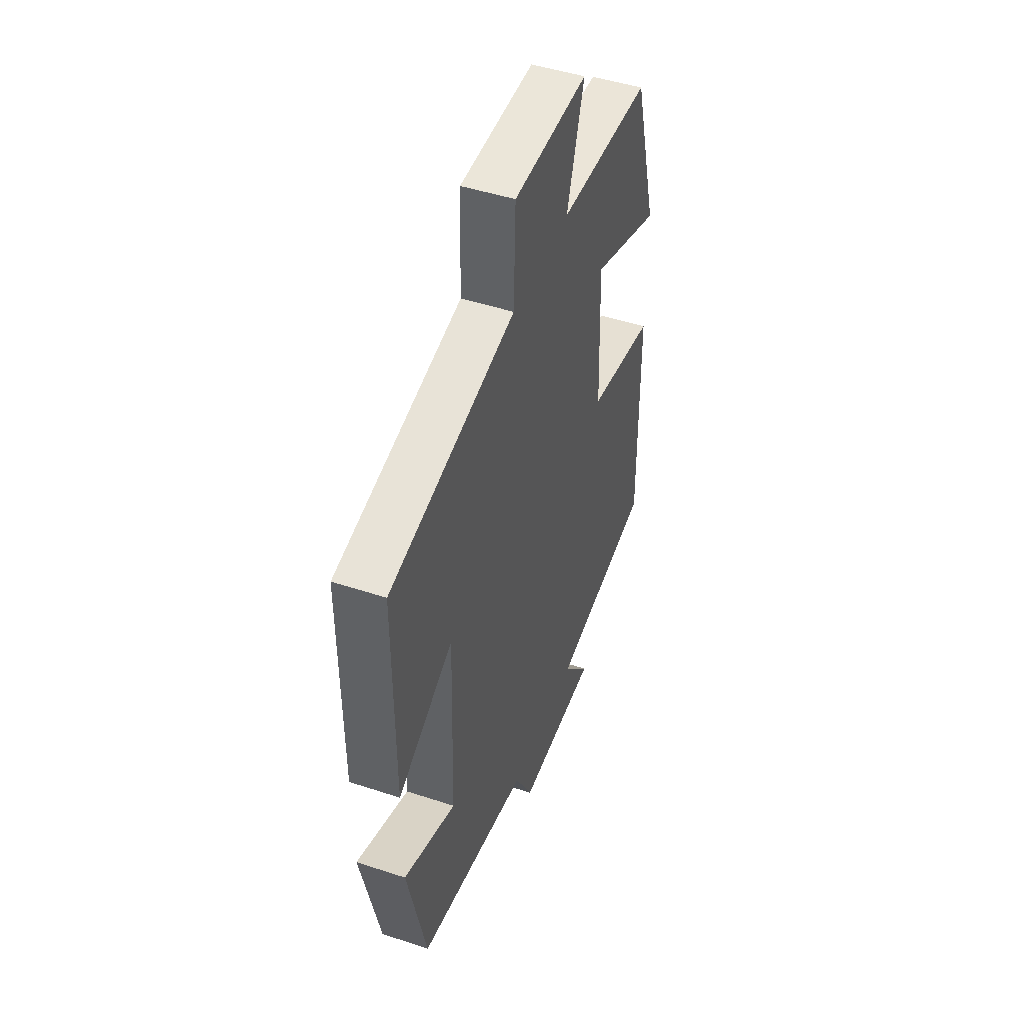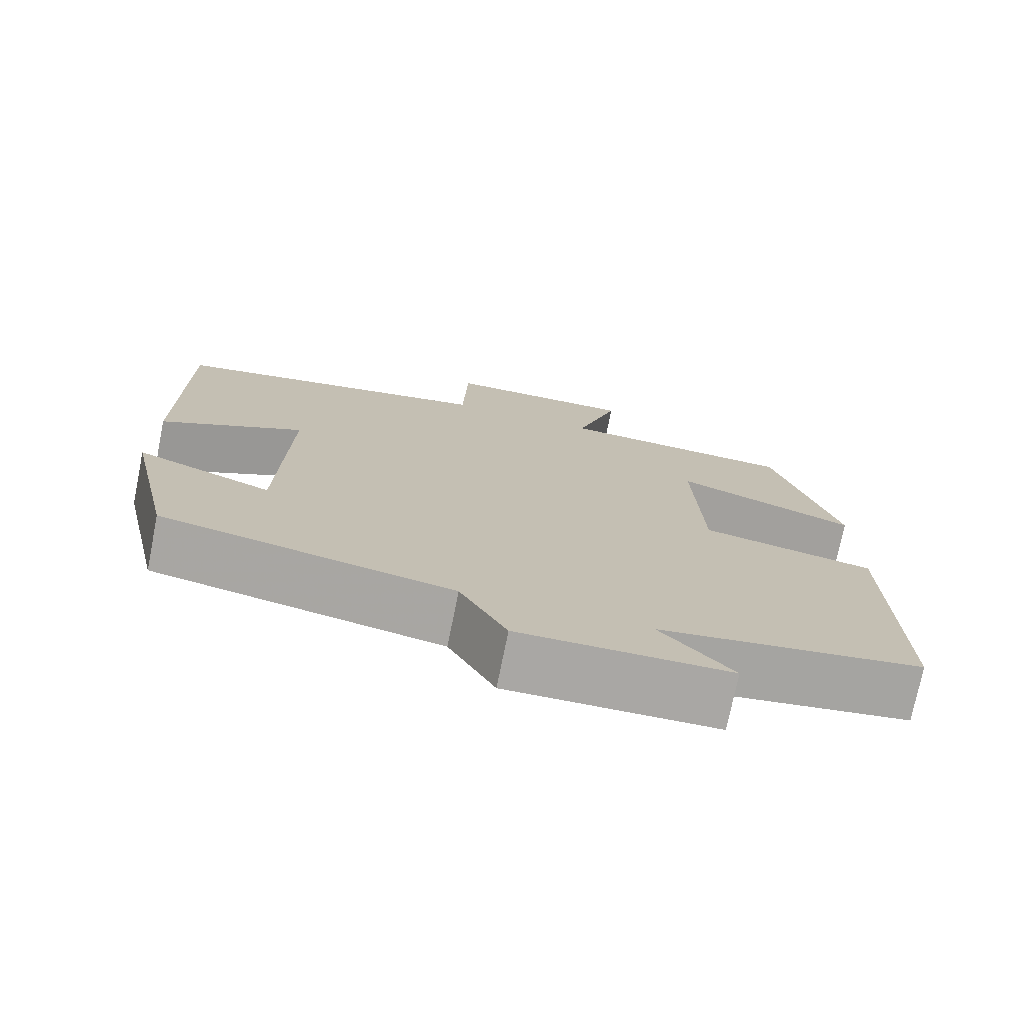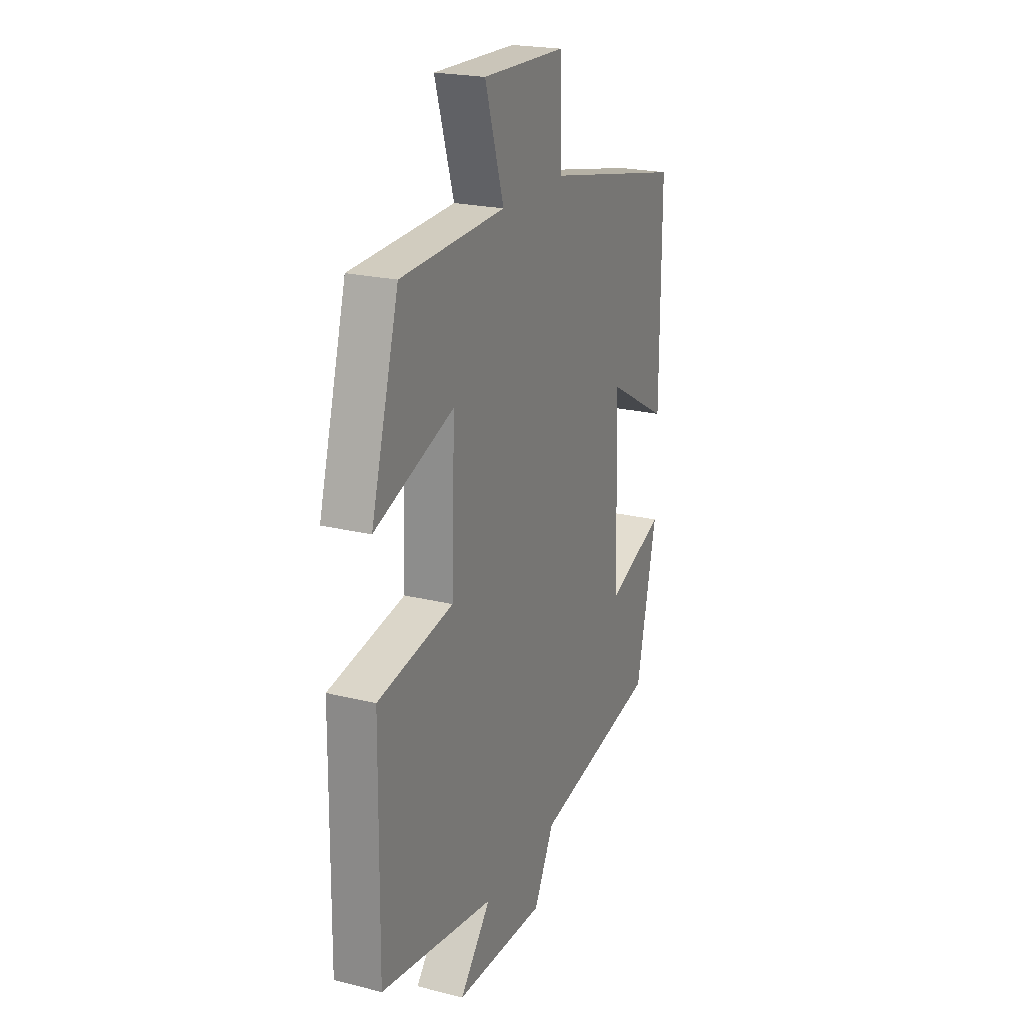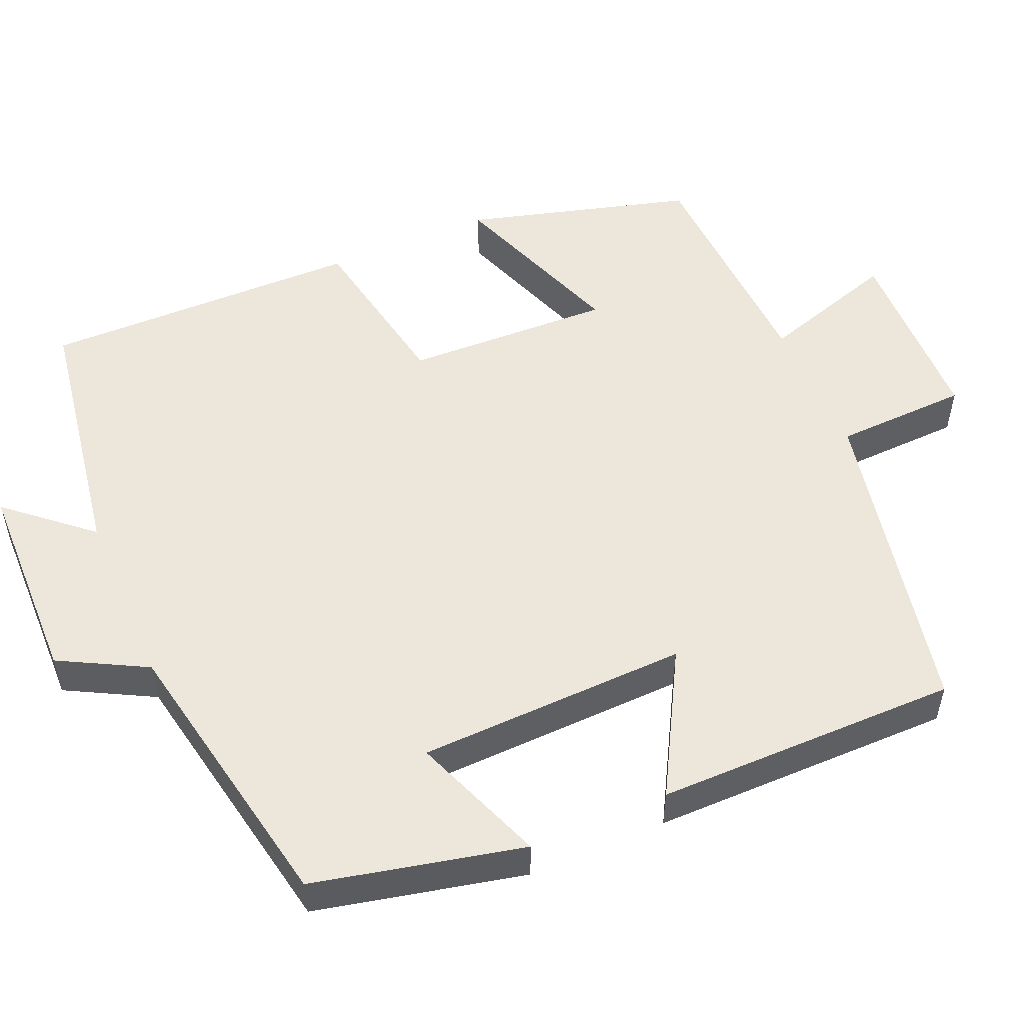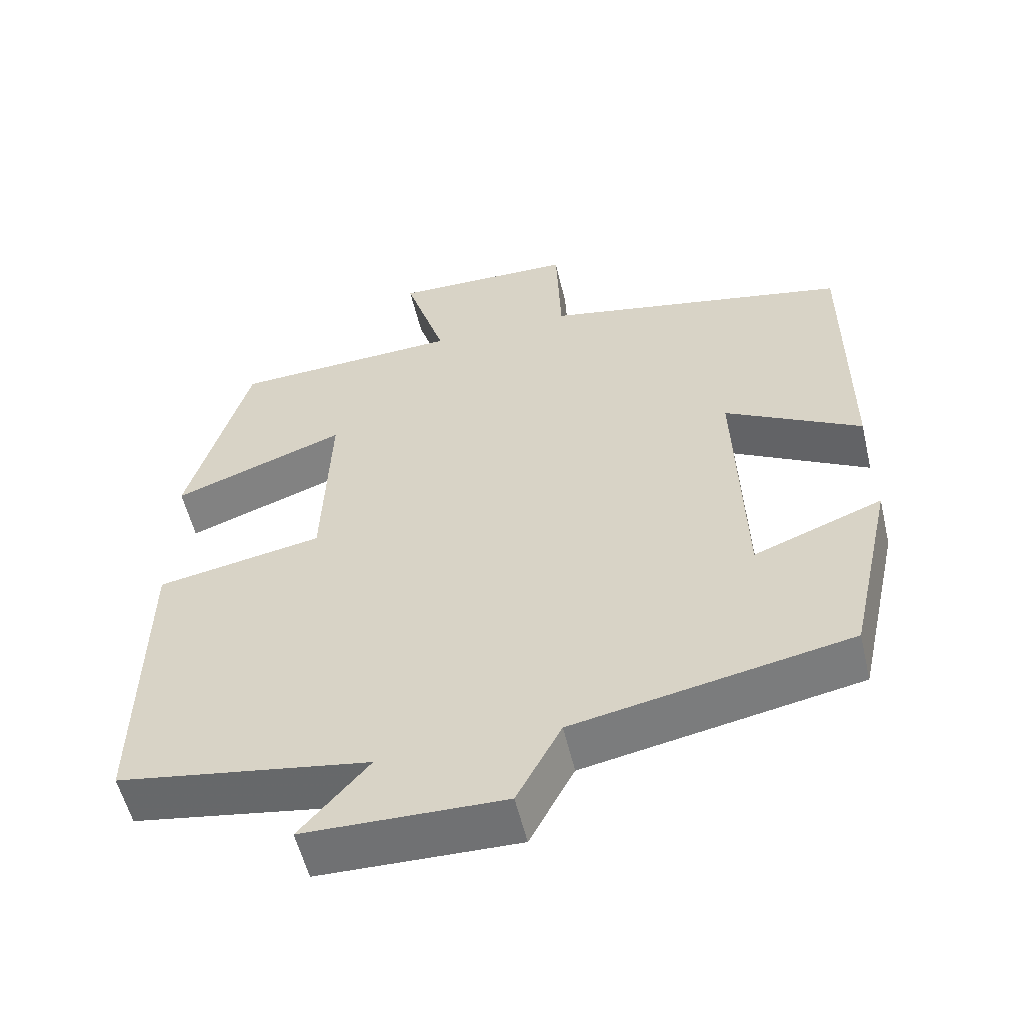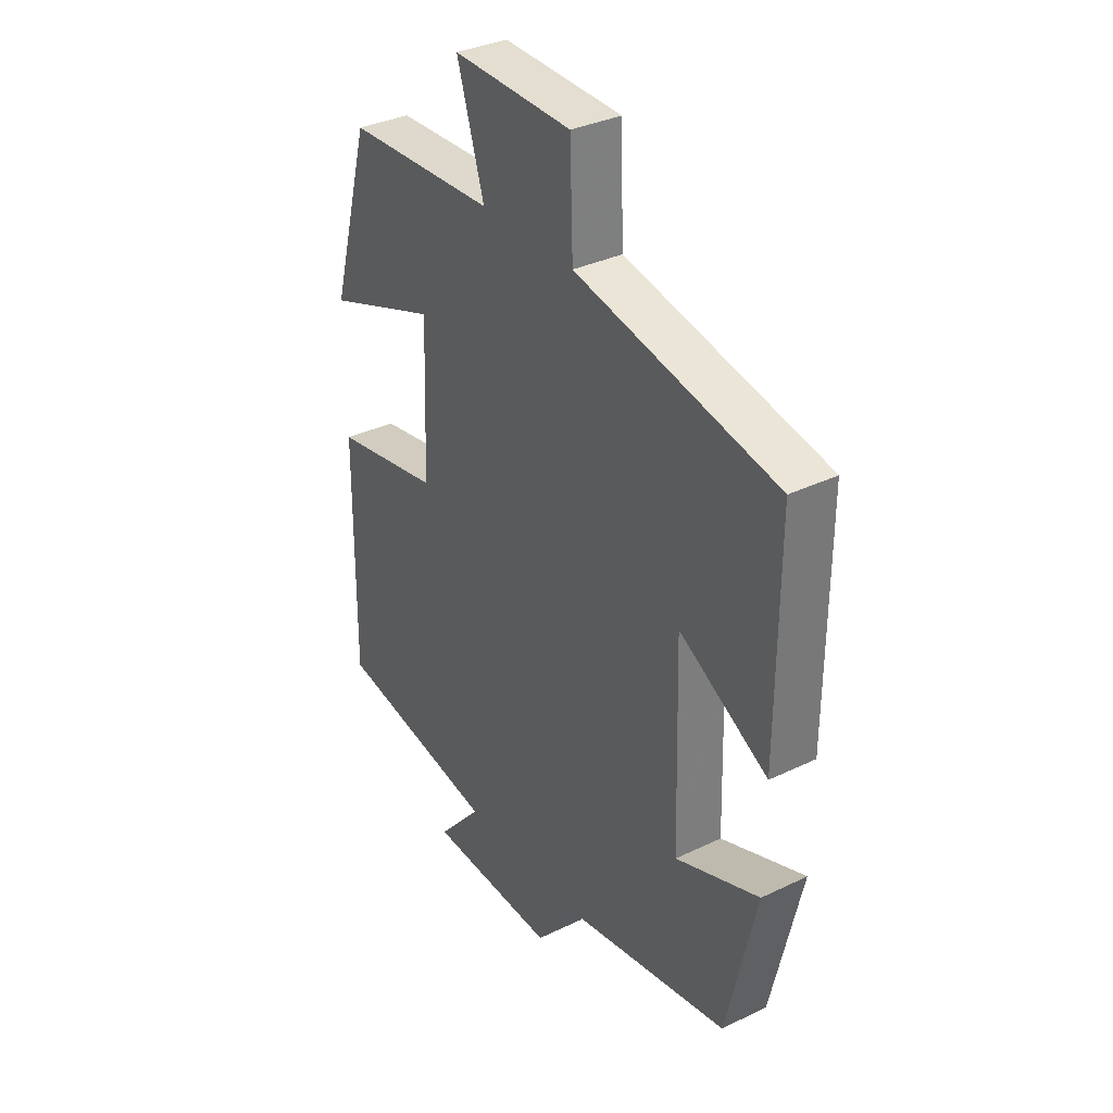
<metadata>
{"format":"obj","ext":"obj","renderer":"f3d","projection":"perspective","resolution":1024,"background":"white","views":[{"elev":47.4,"azim":-69.6,"up":"+Z"},{"elev":-74.8,"azim":-11.4,"up":"+Z"},{"elev":21.9,"azim":113.5,"up":"+Z"},{"elev":52.6,"azim":-113.4,"up":"+Y"},{"elev":-55.7,"azim":-166.7,"up":"+Z"},{"elev":34.4,"azim":-123.0,"up":"+Z"}]}
</metadata>
<code>
v -0.501 0.07 0.415
v -0.086 0.07 0.5
v -0.08 0.07 0.673
v 0.166 0.07 0.679
v 0.11 0.07 0.5
v 0.418 0.07 0.486
v 0.5 0.07 0.194
v 0.267 0.07 0.279
v 0.277 0.07 0.011
v 0.5 0.07 -0.03
v 0.505 0.07 -0.445
v 0.167 0.07 -0.5
v 0.259 0.07 -0.606
v -0.009 0.07 -0.612
v -0.069 0.07 -0.5
v -0.439 0.07 -0.429
v -0.5 0.07 -0.159
v -0.327 0.07 -0.225
v -0.317 0.07 0.125
v -0.5 0.07 0.023
v -0.501 0 0.415
v -0.086 0 0.5
v -0.08 0 0.673
v 0.166 0 0.679
v 0.11 0 0.5
v 0.418 0 0.486
v 0.5 0 0.194
v 0.267 0 0.279
v 0.277 0 0.011
v 0.5 0 -0.03
v 0.505 0 -0.445
v 0.167 0 -0.5
v 0.259 0 -0.606
v -0.009 0 -0.612
v -0.069 0 -0.5
v -0.439 0 -0.429
v -0.5 0 -0.159
v -0.327 0 -0.225
v -0.317 0 0.125
v -0.5 0 0.023
f 19 20 1 2
f 18 19 2
f 15 16 17 18
f 15 18 2
f 12 13 14 15
f 11 12 15
f 10 11 15
f 9 10 15
f 15 2 3
f 9 15 3
f 8 9 3
f 5 6 7 8
f 5 8 3
f 3 4 5
f 22 21 40 39
f 22 39 38
f 38 37 36 35
f 22 38 35
f 35 34 33 32
f 35 32 31
f 35 31 30
f 35 30 29
f 23 22 35
f 23 35 29
f 23 29 28
f 28 27 26 25
f 23 28 25
f 25 24 23
f 1 21 22 2
f 2 22 23 3
f 3 23 24 4
f 4 24 25 5
f 5 25 26 6
f 6 26 27 7
f 7 27 28 8
f 8 28 29 9
f 9 29 30 10
f 10 30 31 11
f 11 31 32 12
f 12 32 33 13
f 13 33 34 14
f 14 34 35 15
f 15 35 36 16
f 16 36 37 17
f 17 37 38 18
f 18 38 39 19
f 19 39 40 20
f 20 40 21 1

</code>
